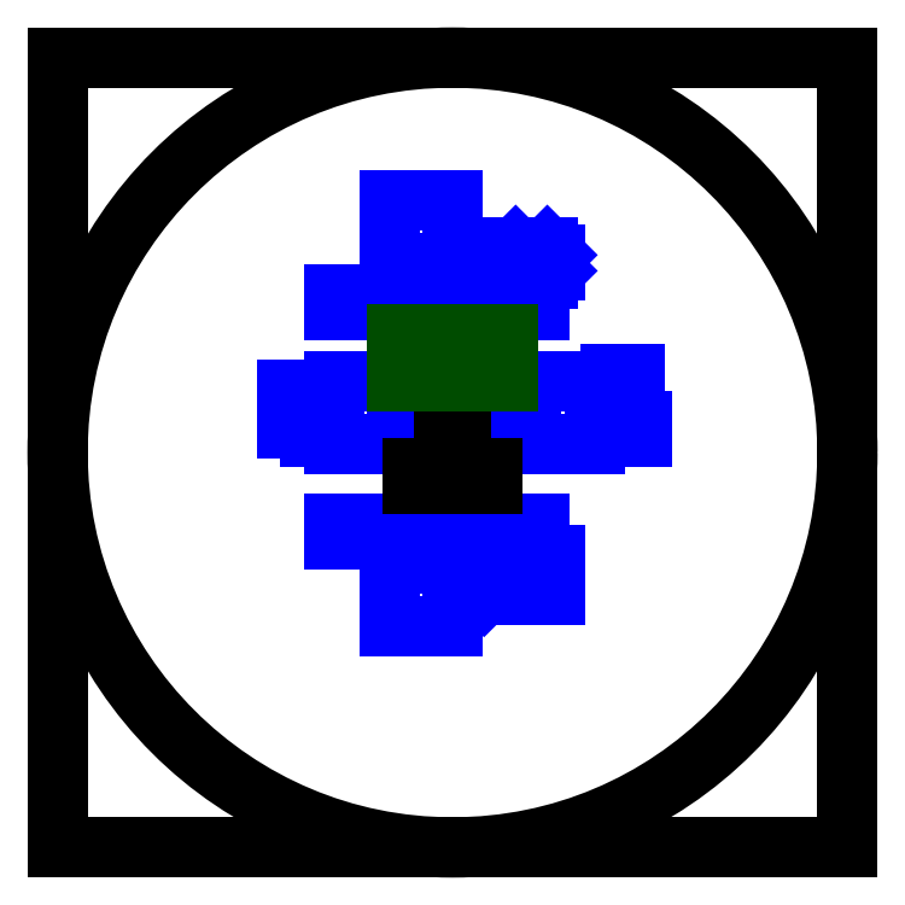
<metadata>
{"format":"dxf","ext":"dxf","renderer":"ezdxf+matplotlib","layout":"modelspace","background":"white","min_lineweight":24,"dpi":150}
</metadata>
<code>
0
SECTION
2
ENTITIES
0
LINE
8
0
10
0
20
0
30
0
11
500
21
0
31
0
0
LINE
8
0
10
500
20
0
30
0
11
500
21
500
31
0
0
LINE
8
0
10
500
20
500
30
0
11
0
21
500
31
0
0
LINE
8
0
10
0
20
500
30
0
11
0
21
0
31
0
0
CIRCLE
8
0
10
250
20
250
30
0
40
250
0
LINE
8
L2 - metal gate
10
245
20
330
30
0
11
255
21
330
31
0
0
LINE
8
L2 - metal gate
10
255
20
330
30
0
11
255
21
215
31
0
0
LINE
8
L2 - metal gate
10
255
20
215
30
0
11
245
21
215
31
0
0
LINE
8
L2 - metal gate
10
245
20
215
30
0
11
245
21
330
31
0
0
LINE
8
L1 - P+ diffusion
10
225
20
305
30
0
11
225
21
315
31
0
0
LINE
8
L1 - P+ diffusion
10
225
20
315
30
0
11
275
21
315
31
0
0
LINE
8
L1 - P+ diffusion
10
275
20
305
30
0
11
225
21
305
31
0
0
LINE
8
L1 - P+ diffusion
10
275
20
315
30
0
11
275
21
305
31
0
0
LINE
8
L0 - N diffusion
10
275
20
230
30
0
11
225
21
230
31
0
0
LINE
8
L0 - N diffusion
10
225
20
230
30
0
11
225
21
240
31
0
0
LINE
8
L0 - N diffusion
10
225
20
240
30
0
11
275
21
240
31
0
0
LINE
8
L0 - N diffusion
10
275
20
240
30
0
11
275
21
230
31
0
0
LINE
8
L4 - metal 1
10
225
20
340
30
0
11
225
21
305
31
0
0
LINE
8
L4 - metal 1
10
225
20
305
30
0
11
235
21
305
31
0
0
LINE
8
L4 - metal 1
10
235
20
305
30
0
11
235
21
340
31
0
0
LINE
8
L4 - metal 1
10
225
20
205
30
0
11
225
21
240
31
0
0
LINE
8
L4 - metal 1
10
225
20
240
30
0
11
235
21
240
31
0
0
LINE
8
L4 - metal 1
10
235
20
240
30
0
11
235
21
205
31
0
0
LINE
8
L4 - metal 1
10
255
20
280
30
0
11
215
21
280
31
0
0
LINE
8
L4 - metal 1
10
215
20
280
30
0
11
215
21
295
31
0
0
LINE
8
L4 - metal 1
10
215
20
270
30
0
11
255
21
270
31
0
0
LINE
8
L4 - metal 1
10
255
20
270
30
0
11
255
21
280
31
0
0
LINE
8
L4 - metal 1
10
215
20
295
30
0
11
175
21
295
31
0
0
LINE
8
L4 - metal 1
10
175
20
295
30
0
11
175
21
255
31
0
0
LINE
8
L4 - metal 1
10
215
20
255
30
0
11
215
21
270
31
0
0
LINE
8
L4 - metal 1
10
175
20
255
30
0
11
215
21
255
31
0
0
LINE
8
L4 - metal 1
10
145
20
290
30
0
11
145
21
265
31
0
0
LINE
8
L4 - metal 1
10
145
20
265
30
0
11
160
21
265
31
0
0
LINE
8
L4 - metal 1
10
160
20
265
30
0
11
160
21
260
31
0
0
LINE
8
L4 - metal 1
10
160
20
260
30
0
11
165
21
260
31
0
0
LINE
8
L4 - metal 1
10
165
20
260
30
0
11
165
21
270
31
0
0
LINE
8
L4 - metal 1
10
165
20
270
30
0
11
160
21
270
31
0
0
LINE
8
L4 - metal 1
10
160
20
270
30
0
11
160
21
290
31
0
0
LINE
8
L4 - metal 1
10
160
20
290
30
0
11
145
21
290
31
0
0
LINE
8
L4 - metal 1
10
150
20
285
30
0
11
150
21
270
31
0
0
LINE
8
L4 - metal 1
10
150
20
270
30
0
11
155
21
270
31
0
0
LINE
8
L4 - metal 1
10
155
20
270
30
0
11
155
21
285
31
0
0
LINE
8
L4 - metal 1
10
155
20
285
30
0
11
150
21
285
31
0
0
LINE
8
L4 - metal 1
10
265
20
315
30
0
11
265
21
230
31
0
0
LINE
8
L4 - metal 1
10
265
20
230
30
0
11
275
21
230
31
0
0
LINE
8
L4 - metal 1
10
275
20
230
30
0
11
275
21
270
31
0
0
LINE
8
L4 - metal 1
10
275
20
270
30
0
11
300
21
270
31
0
0
LINE
8
L4 - metal 1
10
300
20
270
30
0
11
300
21
255
31
0
0
LINE
8
L4 - metal 1
10
300
20
255
30
0
11
340
21
255
31
0
0
LINE
8
L4 - metal 1
10
340
20
255
30
0
11
340
21
295
31
0
0
LINE
8
L4 - metal 1
10
340
20
295
30
0
11
300
21
295
31
0
0
LINE
8
L4 - metal 1
10
300
20
295
30
0
11
300
21
280
31
0
0
LINE
8
L4 - metal 1
10
300
20
280
30
0
11
275
21
280
31
0
0
LINE
8
L4 - metal 1
10
275
20
280
30
0
11
275
21
315
31
0
0
LINE
8
L4 - metal 1
10
275
20
315
30
0
11
265
21
315
31
0
0
LINE
8
L4 - metal 1
10
350
20
290
30
0
11
350
21
265
31
0
0
LINE
8
L4 - metal 1
10
350
20
265
30
0
11
365
21
265
31
0
0
LINE
8
L4 - metal 1
10
365
20
265
30
0
11
365
21
260
31
0
0
LINE
8
L4 - metal 1
10
365
20
260
30
0
11
370
21
260
31
0
0
LINE
8
L4 - metal 1
10
370
20
260
30
0
11
370
21
270
31
0
0
LINE
8
L4 - metal 1
10
370
20
270
30
0
11
365
21
270
31
0
0
LINE
8
L4 - metal 1
10
365
20
270
30
0
11
365
21
290
31
0
0
LINE
8
L4 - metal 1
10
365
20
290
30
0
11
350
21
290
31
0
0
LINE
8
L4 - metal 1
10
355
20
285
30
0
11
355
21
270
31
0
0
LINE
8
L4 - metal 1
10
355
20
270
30
0
11
360
21
270
31
0
0
LINE
8
L4 - metal 1
10
360
20
270
30
0
11
360
21
285
31
0
0
LINE
8
L4 - metal 1
10
360
20
285
30
0
11
355
21
285
31
0
0
LINE
8
L4 - metal 1
10
350
20
295
30
0
11
365
21
295
31
0
0
LINE
8
L4 - metal 1
10
365
20
295
30
0
11
365
21
300
31
0
0
LINE
8
L4 - metal 1
10
365
20
300
30
0
11
350
21
300
31
0
0
LINE
8
L4 - metal 1
10
350
20
300
30
0
11
350
21
295
31
0
0
LINE
8
L4 - metal 1
10
225
20
205
30
0
11
175
21
205
31
0
0
LINE
8
L4 - metal 1
10
175
20
205
30
0
11
175
21
195
31
0
0
LINE
8
L4 - metal 1
10
175
20
195
30
0
11
225
21
195
31
0
0
LINE
8
L4 - metal 1
10
225
20
195
30
0
11
225
21
180
31
0
0
LINE
8
L4 - metal 1
10
225
20
180
30
0
11
210
21
180
31
0
0
LINE
8
L4 - metal 1
10
210
20
180
30
0
11
210
21
140
31
0
0
LINE
8
L4 - metal 1
10
210
20
140
30
0
11
250
21
140
31
0
0
LINE
8
L4 - metal 1
10
250
20
140
30
0
11
250
21
180
31
0
0
LINE
8
L4 - metal 1
10
250
20
180
30
0
11
235
21
180
31
0
0
LINE
8
L4 - metal 1
10
235
20
180
30
0
11
235
21
195
31
0
0
LINE
8
L4 - metal 1
10
235
20
195
30
0
11
305
21
195
31
0
0
LINE
8
L4 - metal 1
10
305
20
195
30
0
11
305
21
205
31
0
0
LINE
8
L4 - metal 1
10
305
20
205
30
0
11
235
21
205
31
0
0
LINE
8
L4 - metal 1
10
175
20
340
30
0
11
175
21
350
31
0
0
LINE
8
L4 - metal 1
10
175
20
350
30
0
11
225
21
350
31
0
0
LINE
8
L4 - metal 1
10
225
20
350
30
0
11
225
21
370
31
0
0
LINE
8
L4 - metal 1
10
225
20
370
30
0
11
210
21
370
31
0
0
LINE
8
L4 - metal 1
10
210
20
370
30
0
11
210
21
410
31
0
0
LINE
8
L4 - metal 1
10
210
20
410
30
0
11
250
21
410
31
0
0
LINE
8
L4 - metal 1
10
250
20
410
30
0
11
250
21
370
31
0
0
LINE
8
L4 - metal 1
10
250
20
370
30
0
11
235
21
370
31
0
0
LINE
8
L4 - metal 1
10
235
20
370
30
0
11
235
21
350
31
0
0
LINE
8
L4 - metal 1
10
235
20
350
30
0
11
305
21
350
31
0
0
LINE
8
L4 - metal 1
10
305
20
350
30
0
11
305
21
340
31
0
0
LINE
8
L4 - metal 1
10
235
20
340
30
0
11
305
21
340
31
0
0
LINE
8
L4 - metal 1
10
175
20
340
30
0
11
225
21
340
31
0
0
LINE
8
L4 - metal 1
10
300
20
360
30
0
11
300
21
380
31
0
0
LINE
8
L4 - metal 1
10
300
20
380
30
0
11
310
21
380
31
0
0
LINE
8
L4 - metal 1
10
310
20
380
30
0
11
315
21
375
31
0
0
LINE
8
L4 - metal 1
10
315
20
375
30
0
11
315
21
365
31
0
0
LINE
8
L4 - metal 1
10
315
20
365
30
0
11
310
21
360
31
0
0
LINE
8
L4 - metal 1
10
310
20
360
30
0
11
300
21
360
31
0
0
LINE
8
L4 - metal 1
10
305
20
365
30
0
11
305
21
375
31
0
0
LINE
8
L4 - metal 1
10
305
20
375
30
0
11
310
21
375
31
0
0
LINE
8
L4 - metal 1
10
310
20
375
30
0
11
310
21
365
31
0
0
LINE
8
L4 - metal 1
10
310
20
365
30
0
11
305
21
365
31
0
0
LINE
8
L4 - metal 1
10
290
20
380
30
0
11
295
21
375
31
0
0
LINE
8
L4 - metal 1
10
295
20
375
30
0
11
295
21
365
31
0
0
LINE
8
L4 - metal 1
10
295
20
365
30
0
11
290
21
360
31
0
0
LINE
8
L4 - metal 1
10
290
20
360
30
0
11
280
21
360
31
0
0
LINE
8
L4 - metal 1
10
280
20
360
30
0
11
280
21
380
31
0
0
LINE
8
L4 - metal 1
10
280
20
380
30
0
11
290
21
380
31
0
0
LINE
8
L4 - metal 1
10
285
20
375
30
0
11
285
21
365
31
0
0
LINE
8
L4 - metal 1
10
285
20
365
30
0
11
290
21
365
31
0
0
LINE
8
L4 - metal 1
10
290
20
365
30
0
11
290
21
375
31
0
0
LINE
8
L4 - metal 1
10
290
20
375
30
0
11
285
21
375
31
0
0
LINE
8
L4 - metal 1
10
275
20
380
30
0
11
275
21
365
31
0
0
LINE
8
L4 - metal 1
10
275
20
365
30
0
11
270
21
360
31
0
0
LINE
8
L4 - metal 1
10
270
20
360
30
0
11
265
21
360
31
0
0
LINE
8
L4 - metal 1
10
265
20
360
30
0
11
260
21
365
31
0
0
LINE
8
L4 - metal 1
10
260
20
365
30
0
11
260
21
380
31
0
0
LINE
8
L4 - metal 1
10
260
20
380
30
0
11
265
21
380
31
0
0
LINE
8
L4 - metal 1
10
265
20
380
30
0
11
265
21
365
31
0
0
LINE
8
L4 - metal 1
10
265
20
365
30
0
11
270
21
365
31
0
0
LINE
8
L4 - metal 1
10
270
20
365
30
0
11
270
21
380
31
0
0
LINE
8
L4 - metal 1
10
270
20
380
30
0
11
275
21
380
31
0
0
LINE
8
L4 - metal 1
10
260
20
185
30
0
11
260
21
165
31
0
0
LINE
8
L4 - metal 1
10
260
20
165
30
0
11
265
21
160
31
0
0
LINE
8
L4 - metal 1
10
265
20
160
30
0
11
270
21
160
31
0
0
LINE
8
L4 - metal 1
10
270
20
160
30
0
11
275
21
165
31
0
0
LINE
8
L4 - metal 1
10
275
20
165
30
0
11
275
21
185
31
0
0
LINE
8
L4 - metal 1
10
275
20
185
30
0
11
270
21
185
31
0
0
LINE
8
L4 - metal 1
10
270
20
185
30
0
11
270
21
165
31
0
0
LINE
8
L4 - metal 1
10
270
20
165
30
0
11
265
21
165
31
0
0
LINE
8
L4 - metal 1
10
265
20
165
30
0
11
265
21
185
31
0
0
LINE
8
L4 - metal 1
10
265
20
185
30
0
11
260
21
185
31
0
0
LINE
8
L4 - metal 1
10
295
20
185
30
0
11
280
21
185
31
0
0
LINE
8
L4 - metal 1
10
280
20
185
30
0
11
280
21
170
31
0
0
LINE
8
L4 - metal 1
10
280
20
170
30
0
11
290
21
170
31
0
0
LINE
8
L4 - metal 1
10
290
20
170
30
0
11
290
21
165
31
0
0
LINE
8
L4 - metal 1
10
290
20
165
30
0
11
280
21
165
31
0
0
LINE
8
L4 - metal 1
10
280
20
165
30
0
11
280
21
160
31
0
0
LINE
8
L4 - metal 1
10
280
20
160
30
0
11
295
21
160
31
0
0
LINE
8
L4 - metal 1
10
295
20
160
30
0
11
295
21
175
31
0
0
LINE
8
L4 - metal 1
10
295
20
175
30
0
11
285
21
175
31
0
0
LINE
8
L4 - metal 1
10
285
20
175
30
0
11
285
21
180
31
0
0
LINE
8
L4 - metal 1
10
285
20
180
30
0
11
295
21
180
31
0
0
LINE
8
L4 - metal 1
10
295
20
180
30
0
11
295
21
185
31
0
0
LINE
8
L4 - metal 1
10
315
20
185
30
0
11
300
21
185
31
0
0
LINE
8
L4 - metal 1
10
300
20
185
30
0
11
300
21
170
31
0
0
LINE
8
L4 - metal 1
10
300
20
170
30
0
11
310
21
170
31
0
0
LINE
8
L4 - metal 1
10
310
20
170
30
0
11
310
21
165
31
0
0
LINE
8
L4 - metal 1
10
310
20
165
30
0
11
300
21
165
31
0
0
LINE
8
L4 - metal 1
10
300
20
165
30
0
11
300
21
160
31
0
0
LINE
8
L4 - metal 1
10
300
20
160
30
0
11
315
21
160
31
0
0
LINE
8
L4 - metal 1
10
315
20
160
30
0
11
315
21
175
31
0
0
LINE
8
L4 - metal 1
10
315
20
175
30
0
11
305
21
175
31
0
0
LINE
8
L4 - metal 1
10
305
20
175
30
0
11
305
21
180
31
0
0
LINE
8
L4 - metal 1
10
305
20
180
30
0
11
315
21
180
31
0
0
LINE
8
L4 - metal 1
10
315
20
180
30
0
11
315
21
185
31
0
0
LINE
8
L3 - via 0
10
245
20
280
30
0
11
255
21
280
31
0
0
LINE
8
L3 - via 0
10
255
20
280
30
0
11
255
21
270
31
0
0
LINE
8
L3 - via 0
10
255
20
270
30
0
11
245
21
270
31
0
0
LINE
8
L3 - via 0
10
245
20
270
30
0
11
245
21
280
31
0
0
LINE
8
L3 - via 0
10
265
20
315
30
0
11
275
21
315
31
0
0
LINE
8
L3 - via 0
10
275
20
315
30
0
11
275
21
305
31
0
0
LINE
8
L3 - via 0
10
275
20
305
30
0
11
265
21
305
31
0
0
LINE
8
L3 - via 0
10
265
20
305
30
0
11
265
21
315
31
0
0
LINE
8
L3 - via 0
10
235
20
315
30
0
11
225
21
315
31
0
0
LINE
8
L3 - via 0
10
225
20
315
30
0
11
225
21
305
31
0
0
LINE
8
L3 - via 0
10
225
20
305
30
0
11
235
21
305
31
0
0
LINE
8
L3 - via 0
10
235
20
305
30
0
11
235
21
315
31
0
0
LINE
8
L3 - via 0
10
225
20
240
30
0
11
235
21
240
31
0
0
LINE
8
L3 - via 0
10
235
20
240
30
0
11
235
21
230
31
0
0
LINE
8
L3 - via 0
10
235
20
230
30
0
11
225
21
230
31
0
0
LINE
8
L3 - via 0
10
225
20
230
30
0
11
225
21
240
31
0
0
LINE
8
L3 - via 0
10
265
20
240
30
0
11
275
21
240
31
0
0
LINE
8
L3 - via 0
10
275
20
240
30
0
11
275
21
230
31
0
0
LINE
8
L3 - via 0
10
275
20
230
30
0
11
265
21
230
31
0
0
LINE
8
L3 - via 0
10
265
20
230
30
0
11
265
21
240
31
0
0
LINE
8
L0 - N diffusion
10
215
20
325
30
0
11
285
21
325
31
0
0
LINE
8
L0 - N diffusion
10
285
20
325
30
0
11
285
21
295
31
0
0
LINE
8
L0 - N diffusion
10
285
20
295
30
0
11
215
21
295
31
0
0
LINE
8
L0 - N diffusion
10
215
20
295
30
0
11
215
21
325
31
0
0
ENDSEC
0
EOF

</code>
